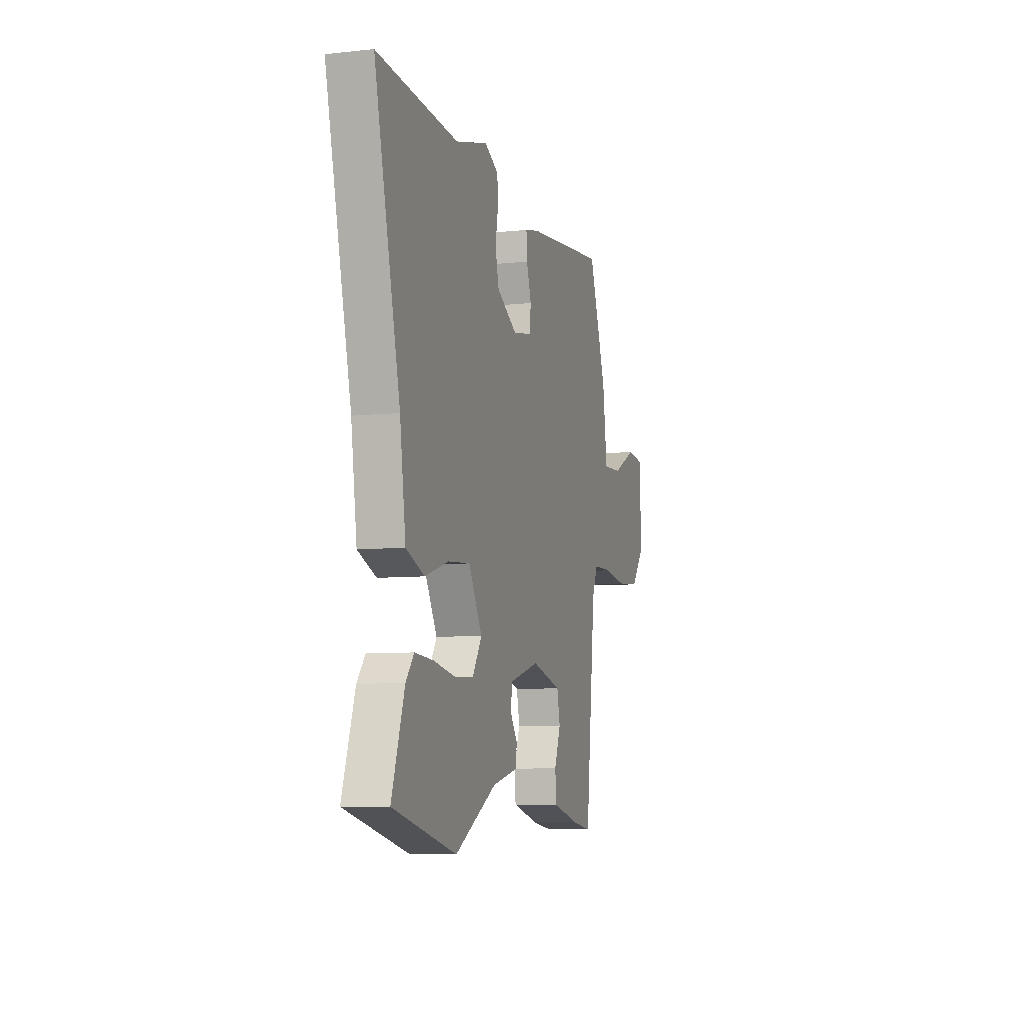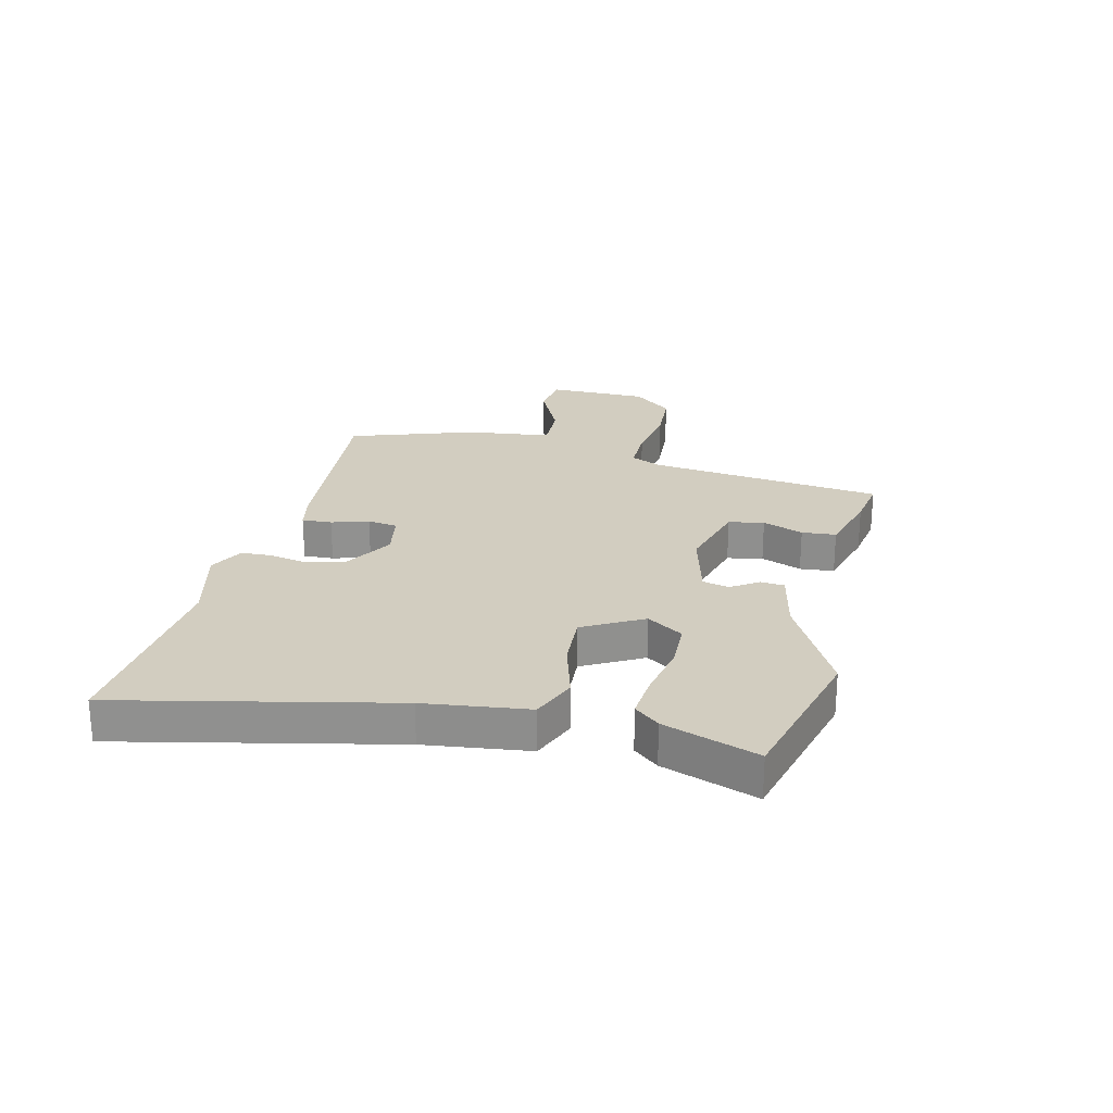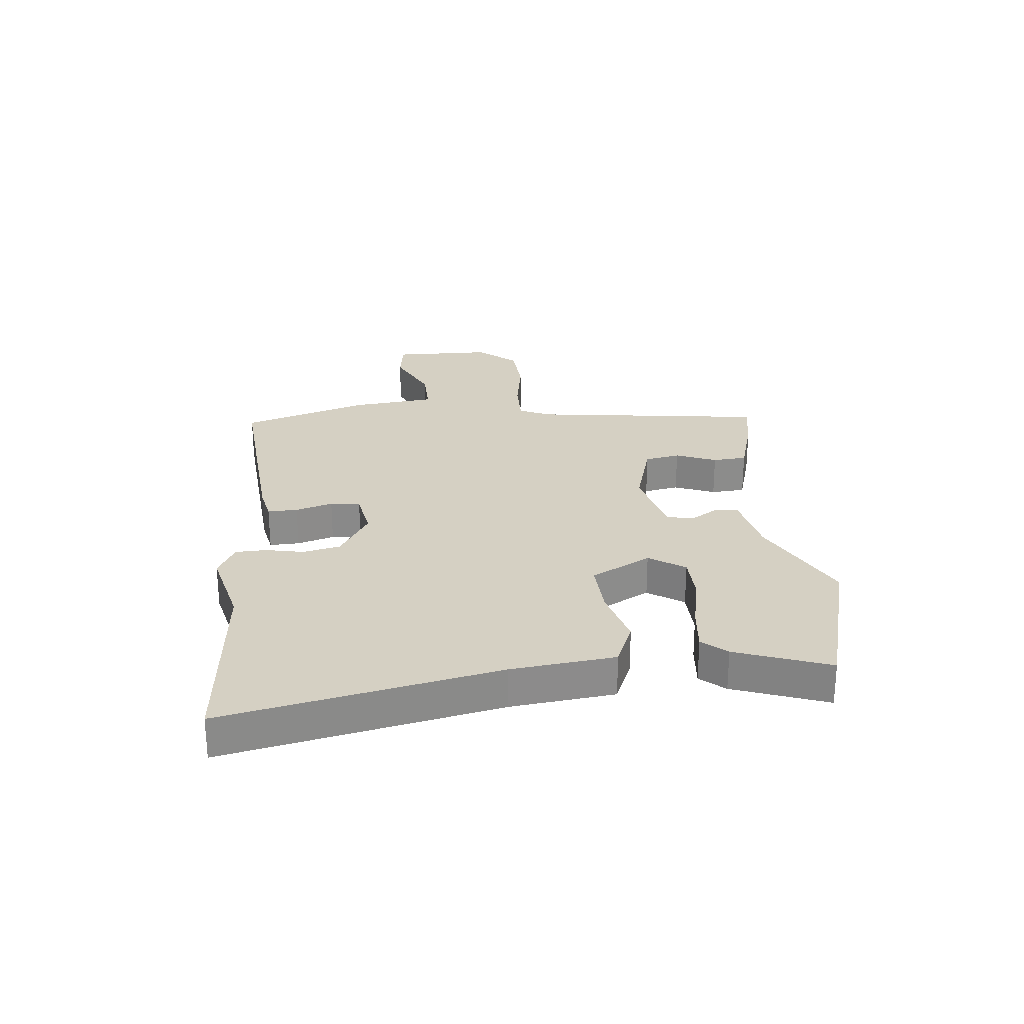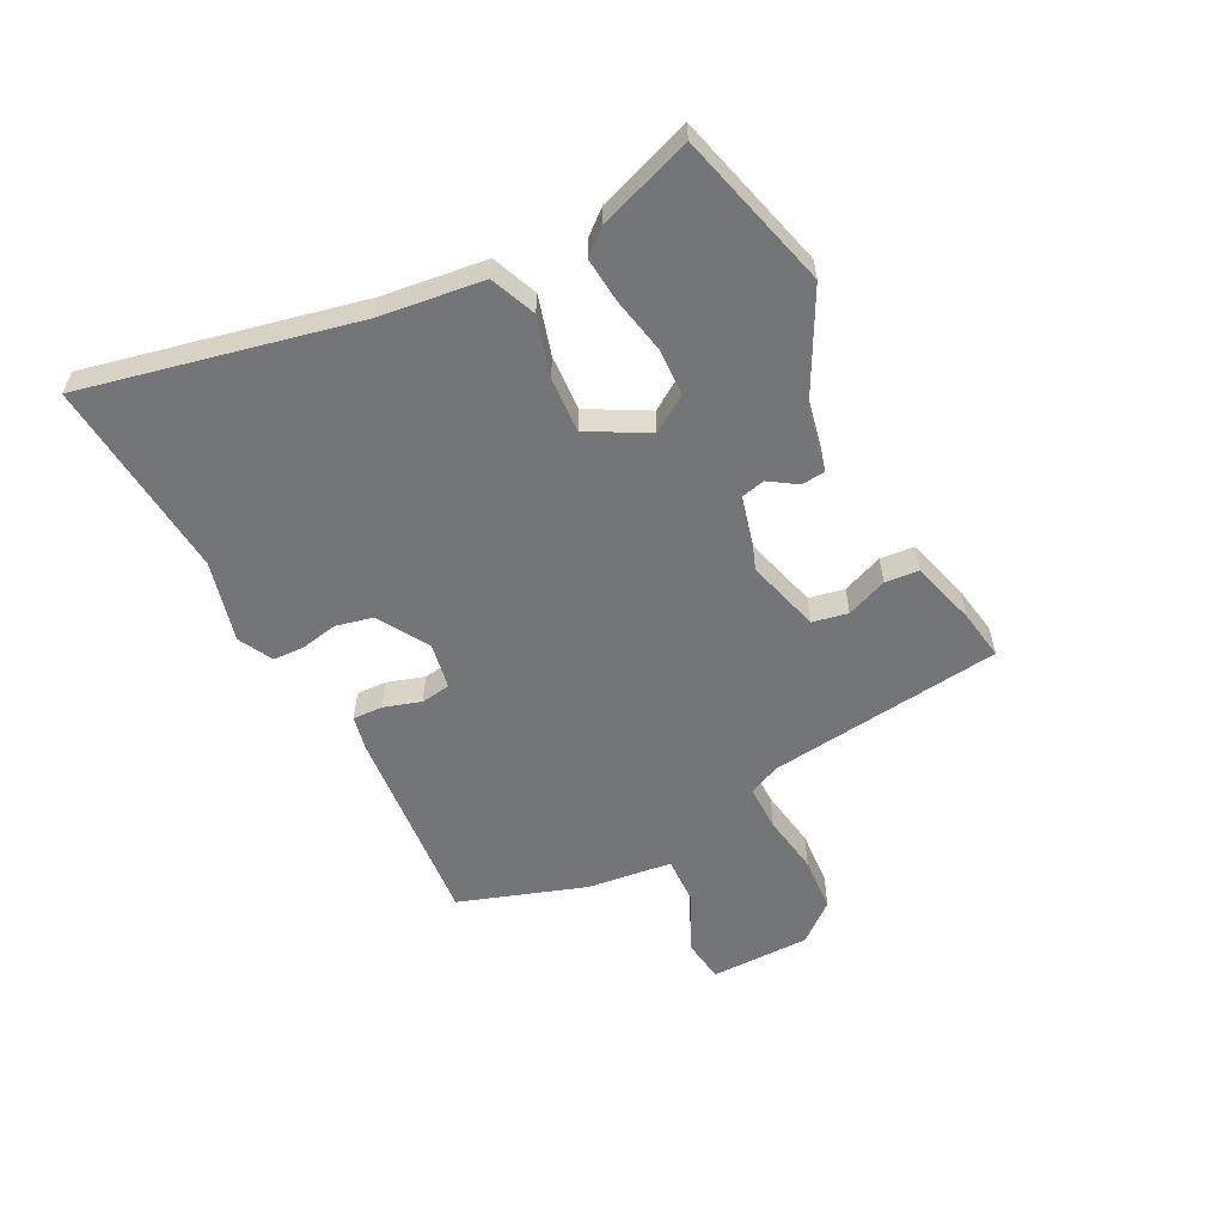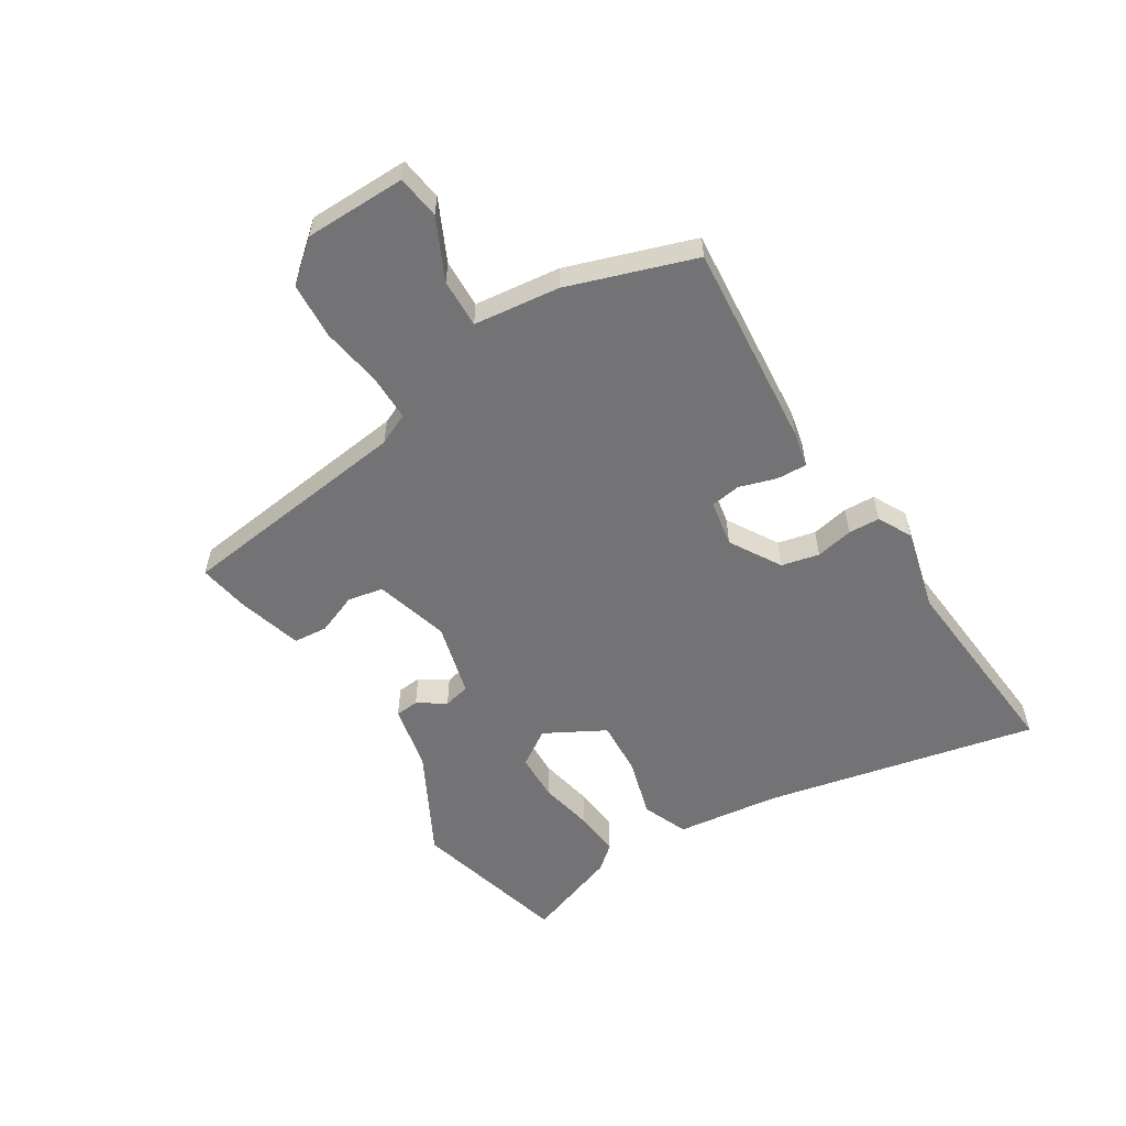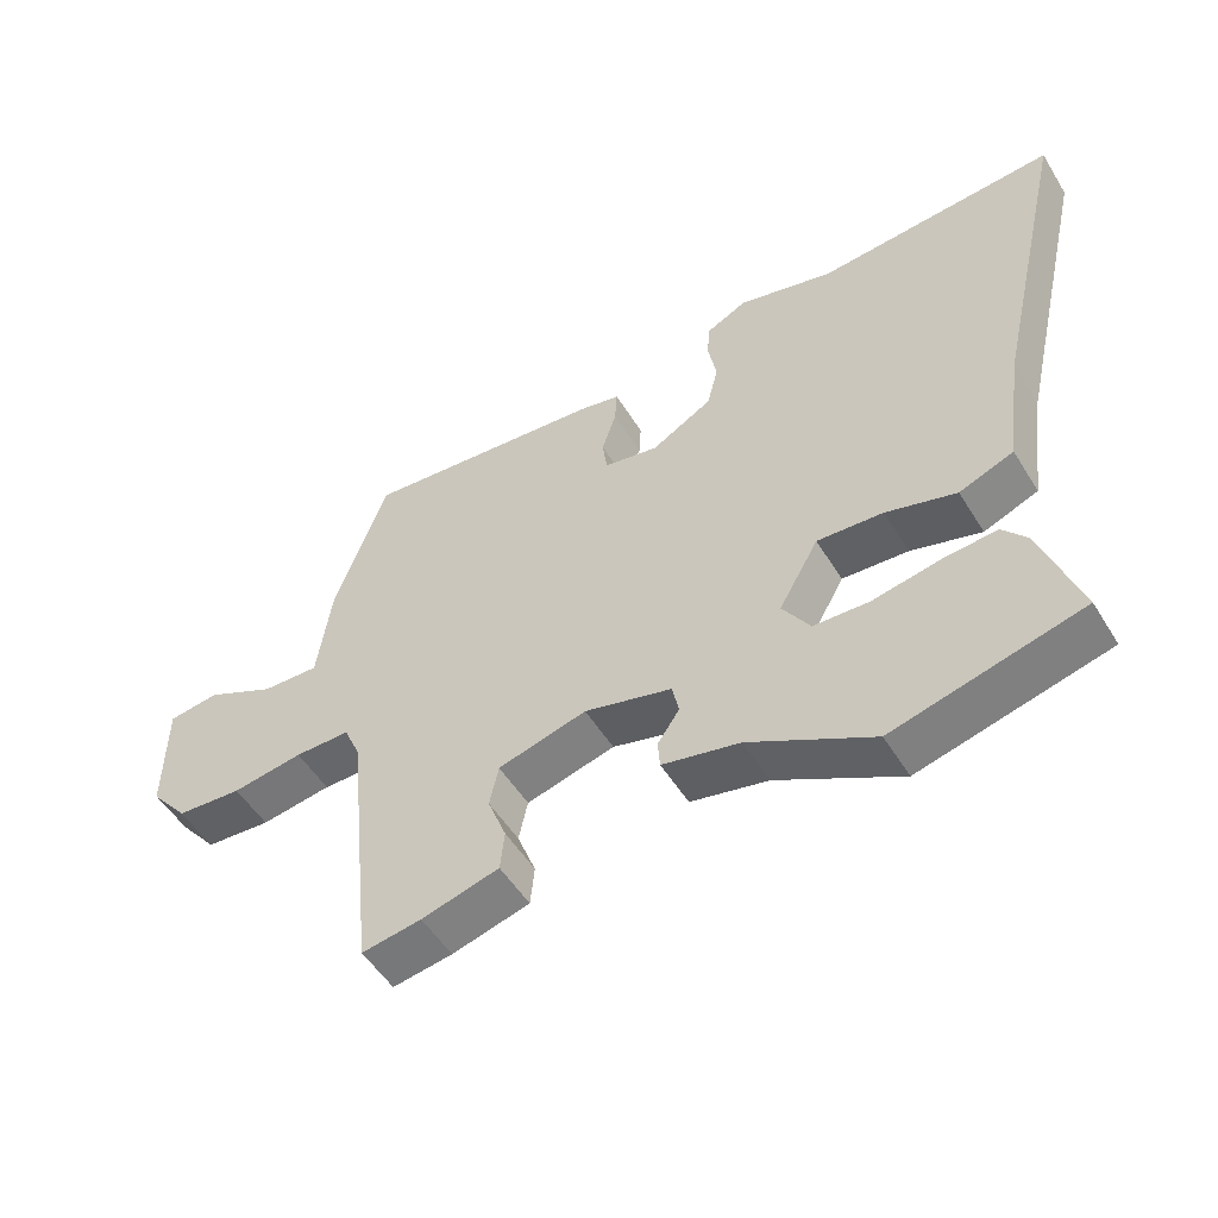
<metadata>
{"format":"obj","ext":"obj","renderer":"f3d","projection":"perspective","resolution":1024,"background":"white","views":[{"elev":-7.4,"azim":106.9,"up":"+Z"},{"elev":24.4,"azim":104.3,"up":"+Y"},{"elev":26.3,"azim":85.7,"up":"+Y"},{"elev":-56.4,"azim":118.0,"up":"+Y"},{"elev":-56.0,"azim":-57.1,"up":"+Y"},{"elev":-52.5,"azim":31.0,"up":"+Z"}]}
</metadata>
<code>
v 0.577 0.07 -0.481
v 0.304 0.07 -0.549
v 0.125 0.07 -0.451
v 0.012 0.07 -0.425
v 0.009 0.07 -0.384
v 0.041 0.07 -0.337
v 0.031 0.07 -0.291
v -0.096 0.07 -0.256
v -0.225 0.07 -0.29
v -0.238 0.07 -0.351
v -0.211 0.07 -0.422
v -0.217 0.07 -0.481
v -0.33 0.07 -0.511
v -0.417 0.07 -0.524
v -0.461 0.07 -0.116
v -0.485 0.07 -0.061
v -0.566 0.07 -0.06
v -0.67 0.07 -0.075
v -0.767 0.07 -0.067
v -0.823 0.07 0.002
v -0.822 0.07 0.176
v -0.747 0.07 0.185
v -0.644 0.07 0.134
v -0.56 0.07 0.13
v -0.54 0.07 0.278
v -0.463 0.07 0.495
v -0.108 0.07 0.458
v -0.047 0.07 0.444
v -0.05 0.07 0.392
v -0.071 0.07 0.328
v -0.064 0.07 0.276
v 0.016 0.07 0.26
v 0.105 0.07 0.311
v 0.121 0.07 0.376
v 0.109 0.07 0.441
v 0.112 0.07 0.495
v 0.172 0.07 0.525
v 0.312 0.07 0.487
v 0.66 0.07 0.511
v 0.55 0.07 0.042
v 0.525 0.07 -0.137
v 0.446 0.07 -0.168
v 0.344 0.07 -0.137
v 0.248 0.07 -0.13
v 0.19 0.07 -0.232
v 0.23 0.07 -0.295
v 0.312 0.07 -0.299
v 0.408 0.07 -0.281
v 0.487 0.07 -0.275
v 0.522 0.07 -0.318
v 0.577 0 -0.481
v 0.304 0 -0.549
v 0.125 0 -0.451
v 0.012 0 -0.425
v 0.009 0 -0.384
v 0.041 0 -0.337
v 0.031 0 -0.291
v -0.096 0 -0.256
v -0.225 0 -0.29
v -0.238 0 -0.351
v -0.211 0 -0.422
v -0.217 0 -0.481
v -0.33 0 -0.511
v -0.417 0 -0.524
v -0.461 0 -0.116
v -0.485 0 -0.061
v -0.566 0 -0.06
v -0.67 0 -0.075
v -0.767 0 -0.067
v -0.823 0 0.002
v -0.822 0 0.176
v -0.747 0 0.185
v -0.644 0 0.134
v -0.56 0 0.13
v -0.54 0 0.278
v -0.463 0 0.495
v -0.108 0 0.458
v -0.047 0 0.444
v -0.05 0 0.392
v -0.071 0 0.328
v -0.064 0 0.276
v 0.016 0 0.26
v 0.105 0 0.311
v 0.121 0 0.376
v 0.109 0 0.441
v 0.112 0 0.495
v 0.172 0 0.525
v 0.312 0 0.487
v 0.66 0 0.511
v 0.55 0 0.042
v 0.525 0 -0.137
v 0.446 0 -0.168
v 0.344 0 -0.137
v 0.248 0 -0.13
v 0.19 0 -0.232
v 0.23 0 -0.295
v 0.312 0 -0.299
v 0.408 0 -0.281
v 0.487 0 -0.275
v 0.522 0 -0.318
f 47 48 49 50
f 46 47 50 1
f 40 41 42 43
f 38 39 40 43
f 38 43 44
f 37 38 44 45
f 34 35 36 37
f 33 34 37 45
f 27 28 29 30
f 27 30 31
f 24 25 26 27
f 24 27 31
f 20 21 22 23
f 20 23 24
f 17 18 19 20
f 16 17 20 24
f 15 16 24 31
f 10 11 12 13
f 9 10 13 14
f 3 4 5 6
f 3 6 7
f 46 1 2 3
f 45 46 3 7
f 32 33 45 7
f 9 14 15 31
f 8 9 31 32
f 7 8 32
f 100 99 98 97
f 51 100 97 96
f 93 92 91 90
f 93 90 89 88
f 94 93 88
f 95 94 88 87
f 87 86 85 84
f 95 87 84 83
f 80 79 78 77
f 81 80 77
f 77 76 75 74
f 81 77 74
f 73 72 71 70
f 74 73 70
f 70 69 68 67
f 74 70 67 66
f 81 74 66 65
f 63 62 61 60
f 64 63 60 59
f 56 55 54 53
f 57 56 53
f 53 52 51 96
f 57 53 96 95
f 57 95 83 82
f 81 65 64 59
f 82 81 59 58
f 82 58 57
f 1 51 52 2
f 2 52 53 3
f 3 53 54 4
f 4 54 55 5
f 5 55 56 6
f 6 56 57 7
f 7 57 58 8
f 8 58 59 9
f 9 59 60 10
f 10 60 61 11
f 11 61 62 12
f 12 62 63 13
f 13 63 64 14
f 14 64 65 15
f 15 65 66 16
f 16 66 67 17
f 17 67 68 18
f 18 68 69 19
f 19 69 70 20
f 20 70 71 21
f 21 71 72 22
f 22 72 73 23
f 23 73 74 24
f 24 74 75 25
f 25 75 76 26
f 26 76 77 27
f 27 77 78 28
f 28 78 79 29
f 29 79 80 30
f 30 80 81 31
f 31 81 82 32
f 32 82 83 33
f 33 83 84 34
f 34 84 85 35
f 35 85 86 36
f 36 86 87 37
f 37 87 88 38
f 38 88 89 39
f 39 89 90 40
f 40 90 91 41
f 41 91 92 42
f 42 92 93 43
f 43 93 94 44
f 44 94 95 45
f 45 95 96 46
f 46 96 97 47
f 47 97 98 48
f 48 98 99 49
f 49 99 100 50
f 50 100 51 1

</code>
